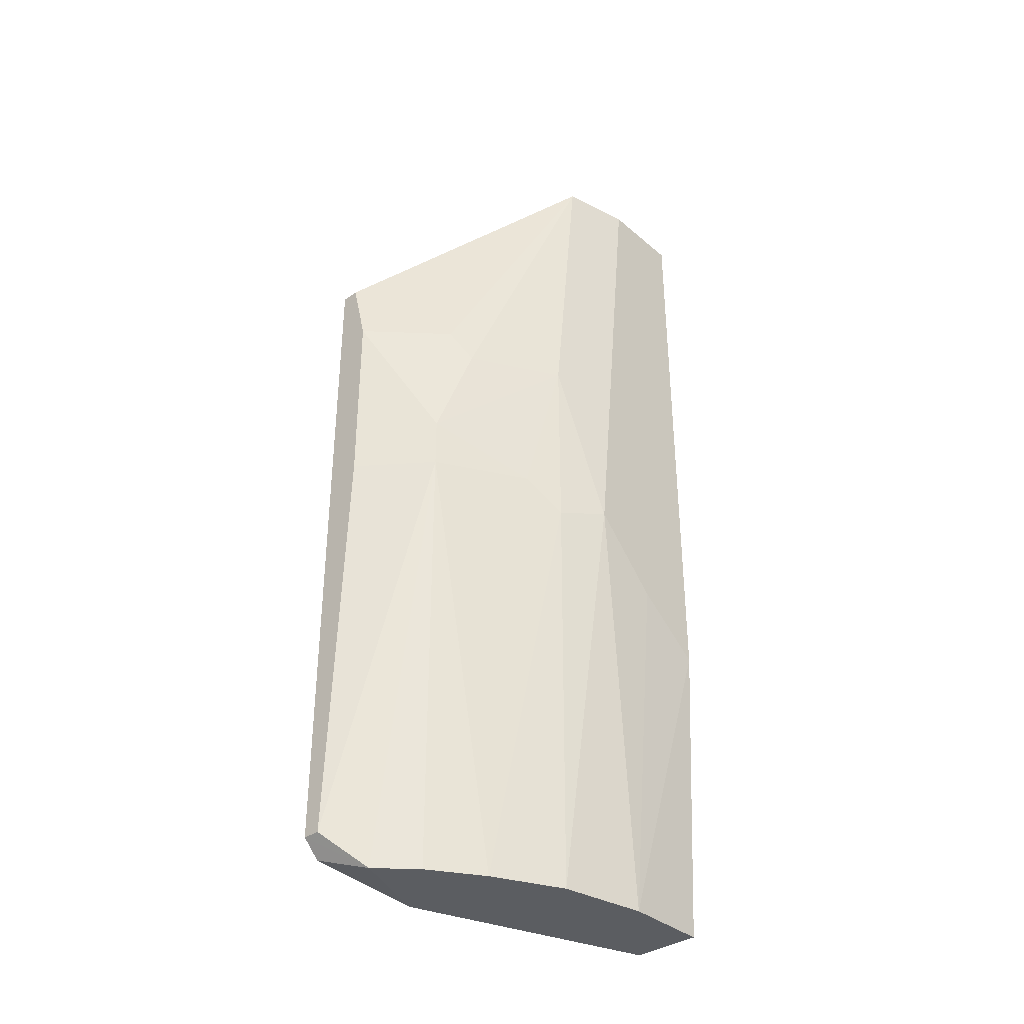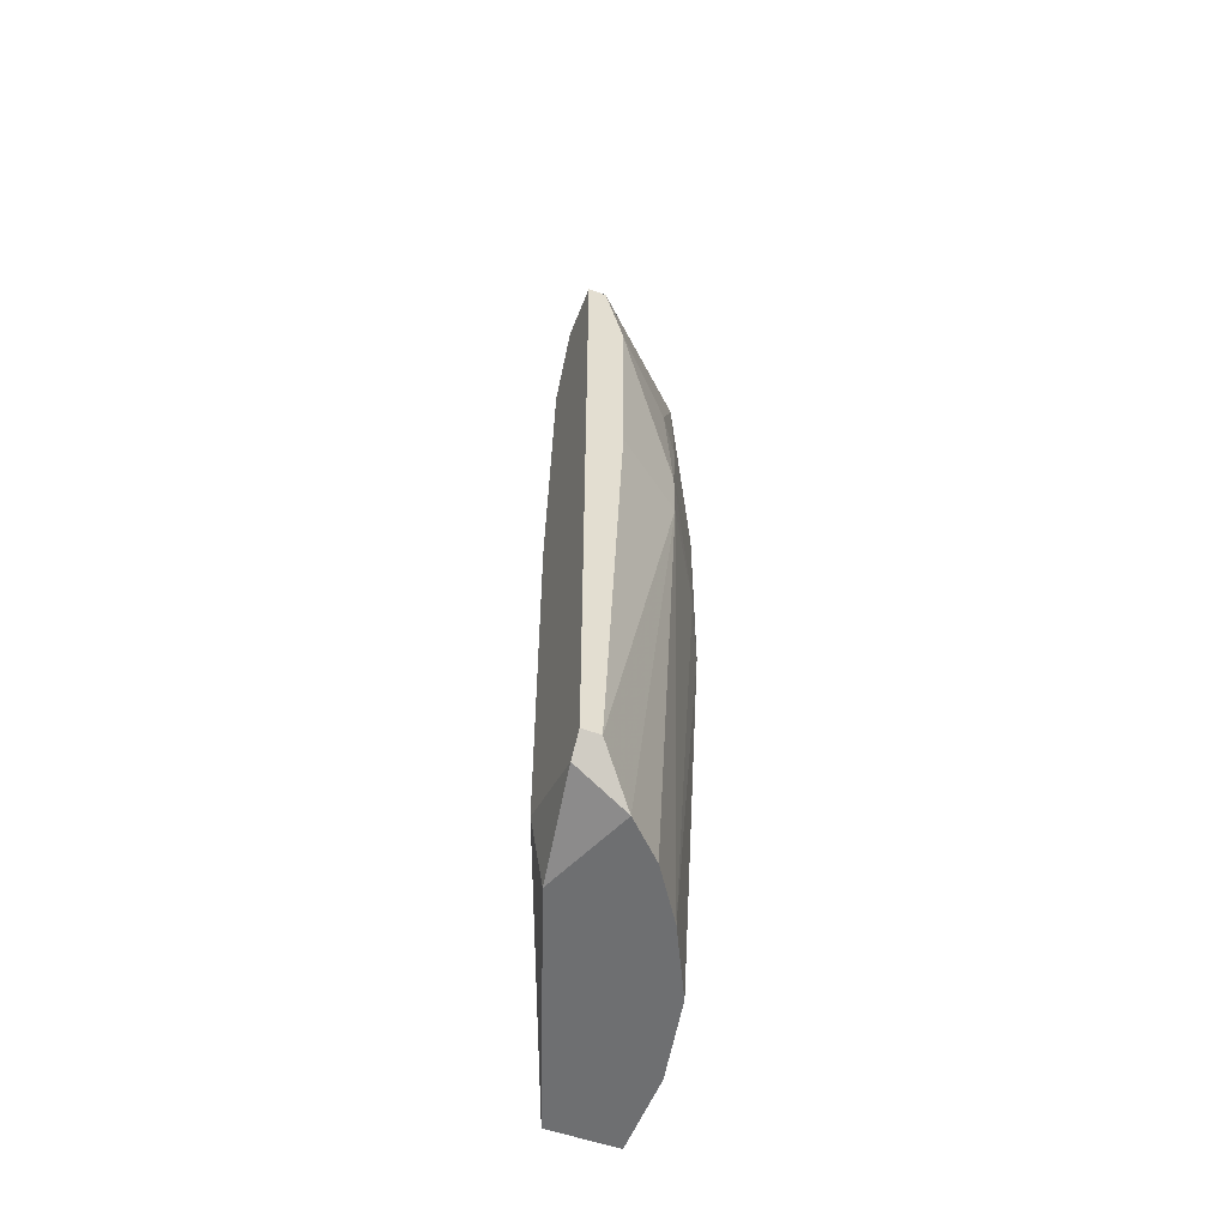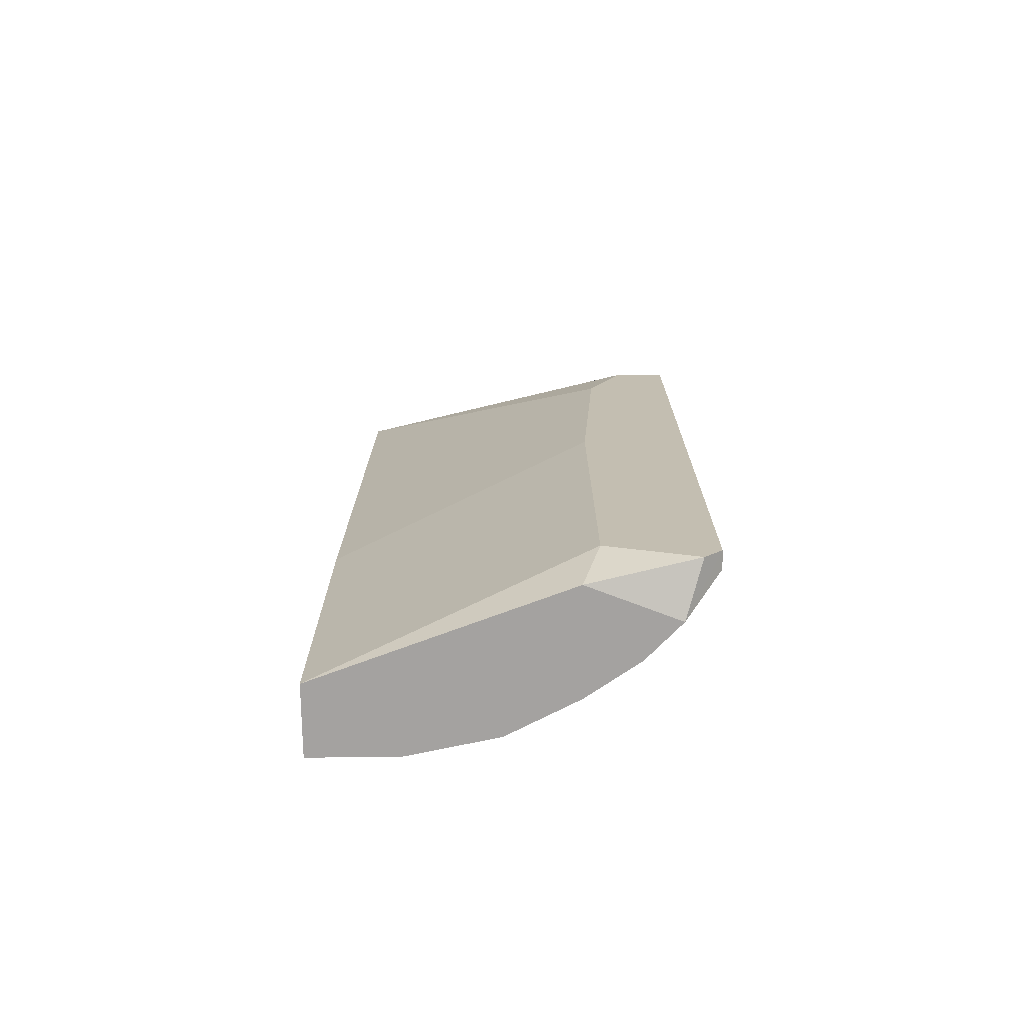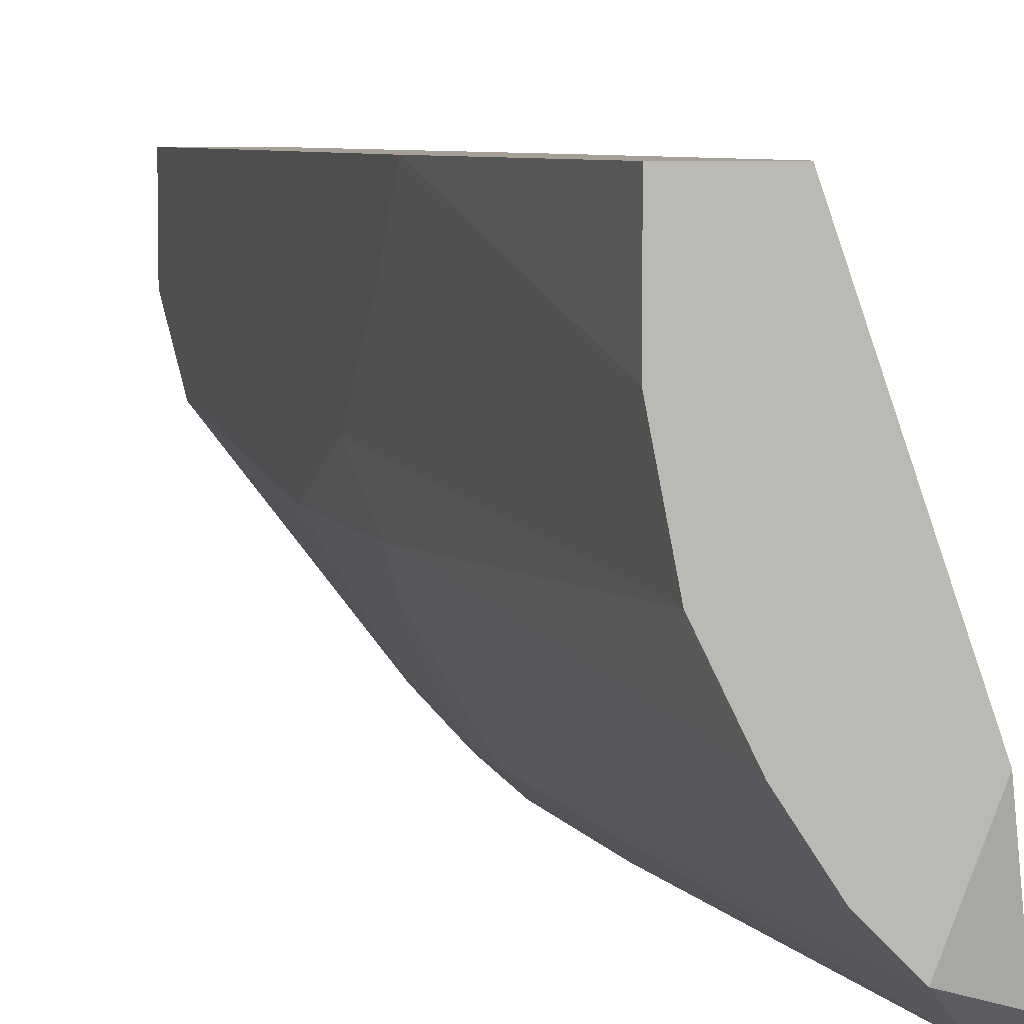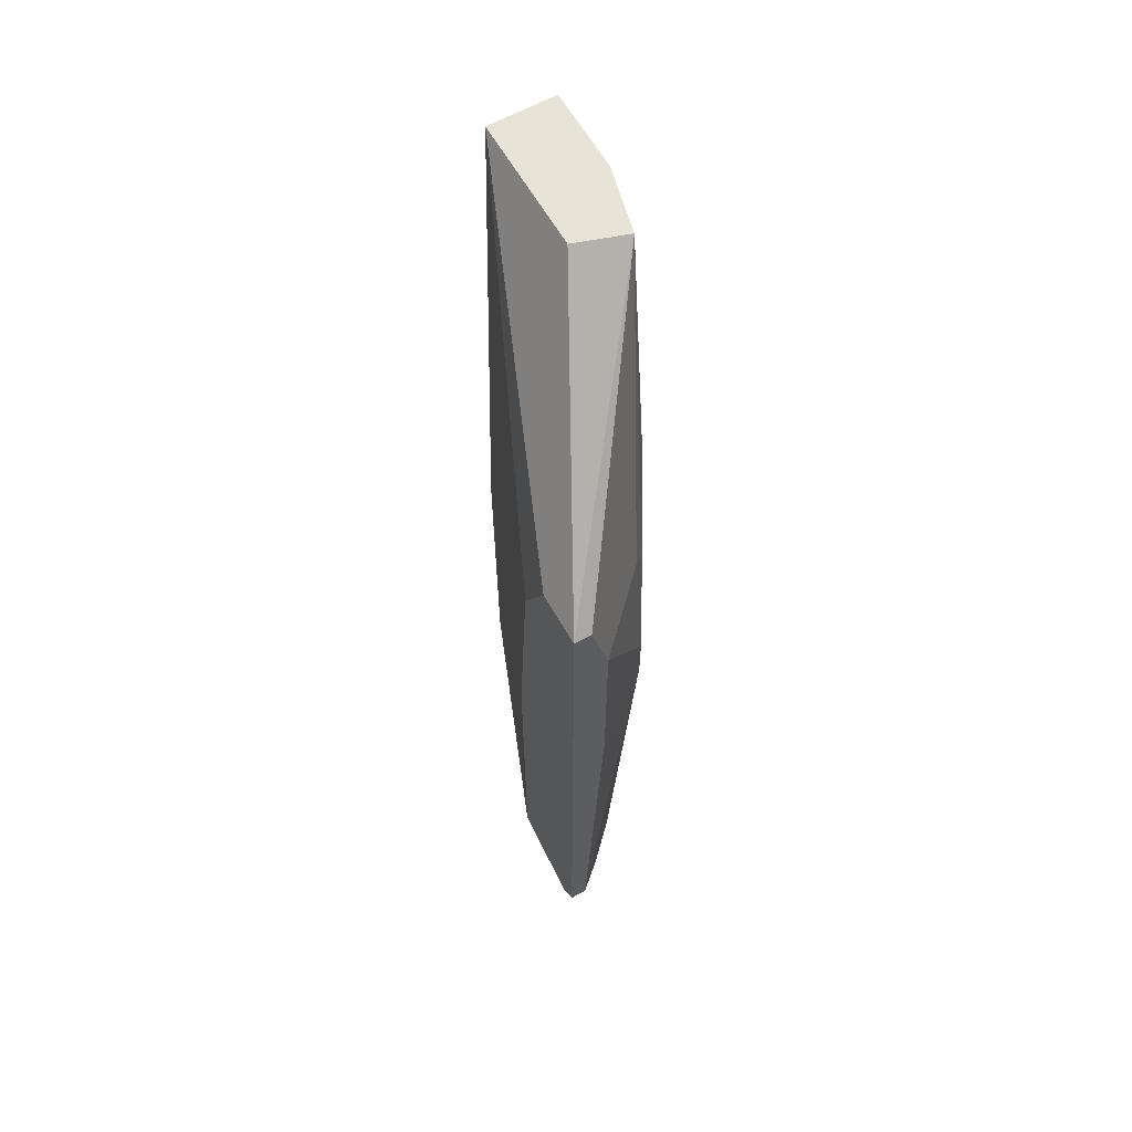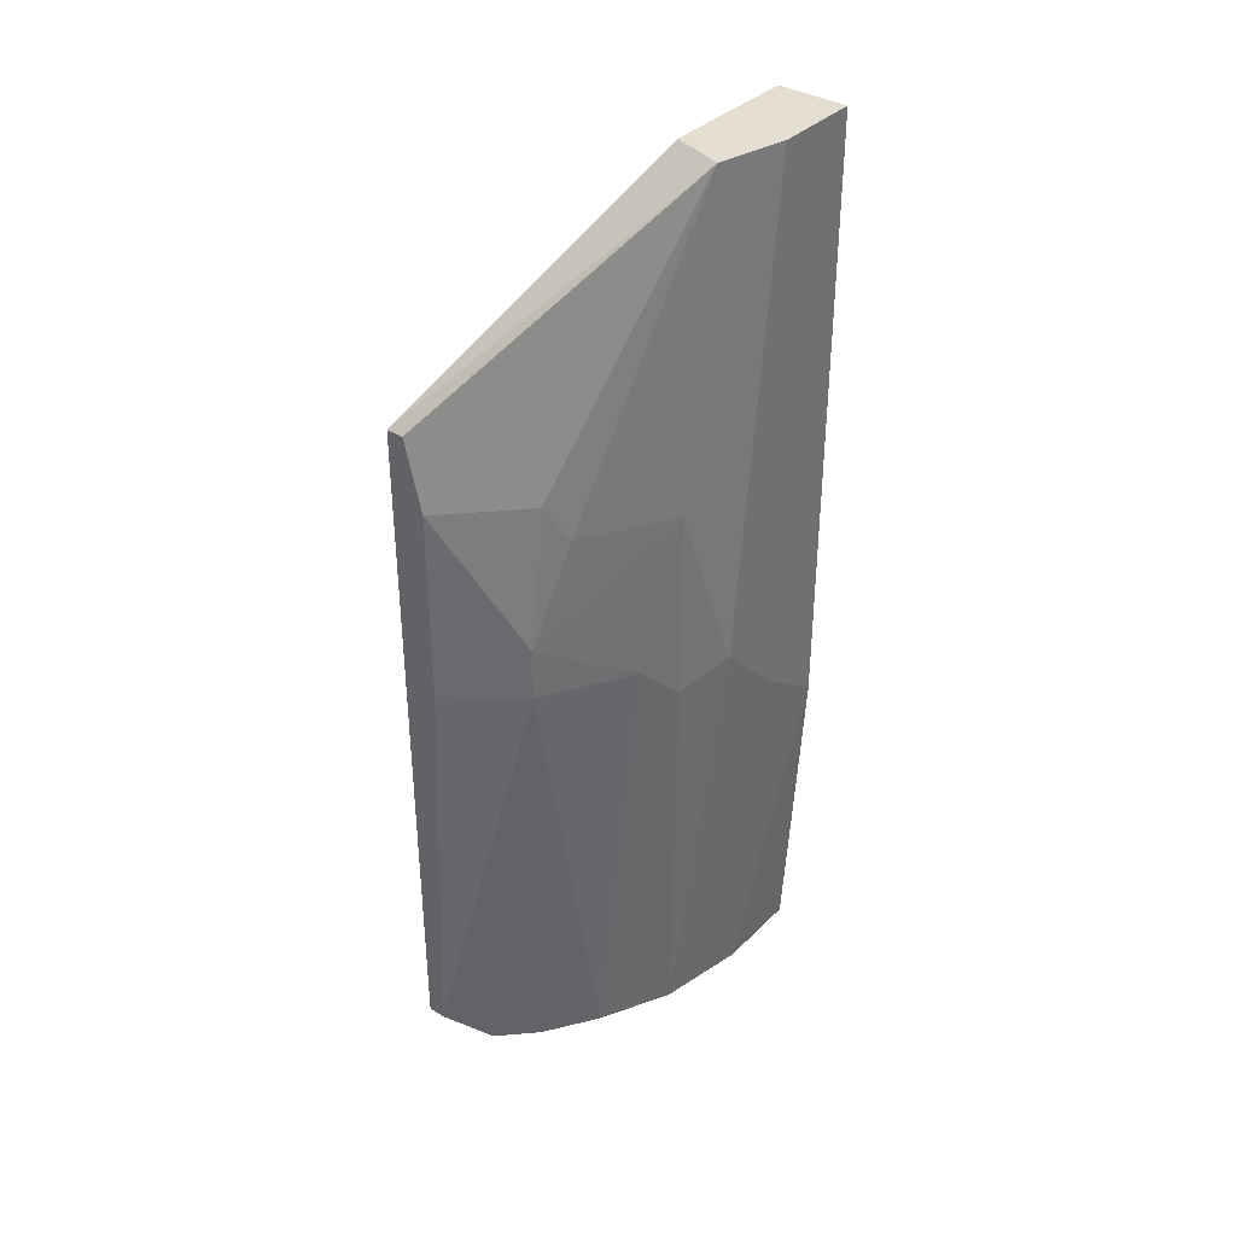
<metadata>
{"format":"obj","ext":"obj","renderer":"f3d","projection":"perspective","resolution":1024,"background":"white","views":[{"elev":-35.8,"azim":42.1,"up":"+Z"},{"elev":-54.5,"azim":-21.0,"up":"+Z"},{"elev":-72.7,"azim":-89.2,"up":"+Z"},{"elev":5.8,"azim":164.2,"up":"+Y"},{"elev":62.3,"azim":-29.5,"up":"+Z"},{"elev":36.4,"azim":38.5,"up":"+Z"}]}
</metadata>
<code>
v 0.007107 -0.00811 -0.01778
v 0.007107 -0.01082 -0.01562
v 0.007107 -0.01082 -0.03674
v 0.007107 -0.01028 -0.03728
v 0.007107 -0.007568 -0.02536
v 0.007107 -0.007568 -0.03619
v 0.007107 -0.009193 -0.01562
v 0.01252 0.000559 -0.03782
v 0.01252 -0.0054 -0.01886
v 0.01252 -0.0054 -0.02482
v 0.01252 -0.002151 -0.03782
v 0.01252 -0.004319 -0.009111
v 0.008733 -0.009736 -0.03782
v 0.009816 -0.008652 -0.03782
v 0.0109 -0.003776 -0.009111
v 0.0109 -0.00811 -0.01886
v 0.0109 0.000559 -0.009111
v 0.0109 -0.007026 -0.03782
v 0.01198 -0.004861 -0.03782
v 0.01198 -0.006485 -0.02373
v 0.008191 -0.01082 -0.02373
v 0.008191 -0.01082 -0.01778
v 0.01036 -0.008652 -0.01778
v 0.01036 0.000559 -0.03782
v 0.01036 0.000559 -0.02753
v 0.01036 -0.009193 -0.02373
v 0.01036 -0.009193 -0.02212
v 0.007649 -0.01082 -0.01562
v 0.007649 -0.01082 -0.03674
v 0.007649 -0.007026 -0.03782
v 0.01307 -0.003776 -0.02428
v 0.01307 0.000559 -0.009111
v 0.01307 0.000559 -0.02807
v 0.01307 -0.001609 -0.02644
v 0.01307 -0.002151 -0.009111
f 23 27 16
f 4 3 7
f 24 17 32
f 17 12 32
f 4 7 5
f 19 24 8
f 24 32 8
f 34 32 31
f 24 19 14
f 5 24 6
f 4 5 6
f 12 17 15
f 17 7 15
f 17 24 25
f 24 5 25
f 28 3 29
f 7 17 1
f 5 7 1
f 17 25 1
f 25 5 1
f 12 28 22
f 28 29 22
f 7 3 2
f 28 12 2
f 3 28 2
f 12 15 2
f 15 7 2
f 19 8 11
f 31 19 11
f 34 31 11
f 32 34 33
f 8 32 33
f 34 11 33
f 11 8 33
f 32 12 35
f 31 32 35
f 24 14 30
f 4 6 30
f 6 24 30
f 27 20 9
f 35 12 9
f 31 35 9
f 14 19 18
f 18 20 26
f 20 27 26
f 27 22 26
f 14 18 26
f 12 22 23
f 22 27 23
f 19 31 10
f 9 20 10
f 31 9 10
f 18 19 10
f 20 18 10
f 22 29 21
f 29 26 21
f 26 22 21
f 3 4 13
f 29 3 13
f 4 30 13
f 30 14 13
f 14 26 13
f 26 29 13
f 9 12 16
f 27 9 16
f 12 23 16

</code>
